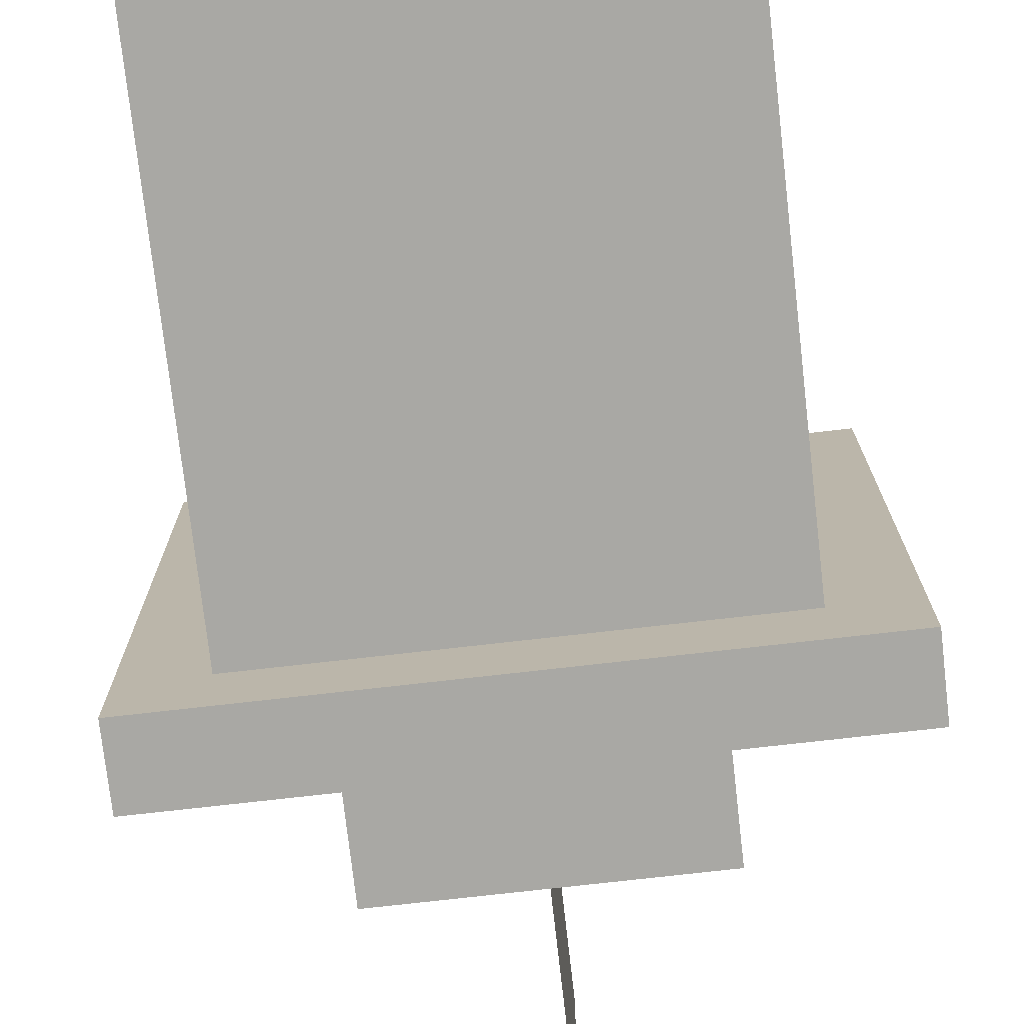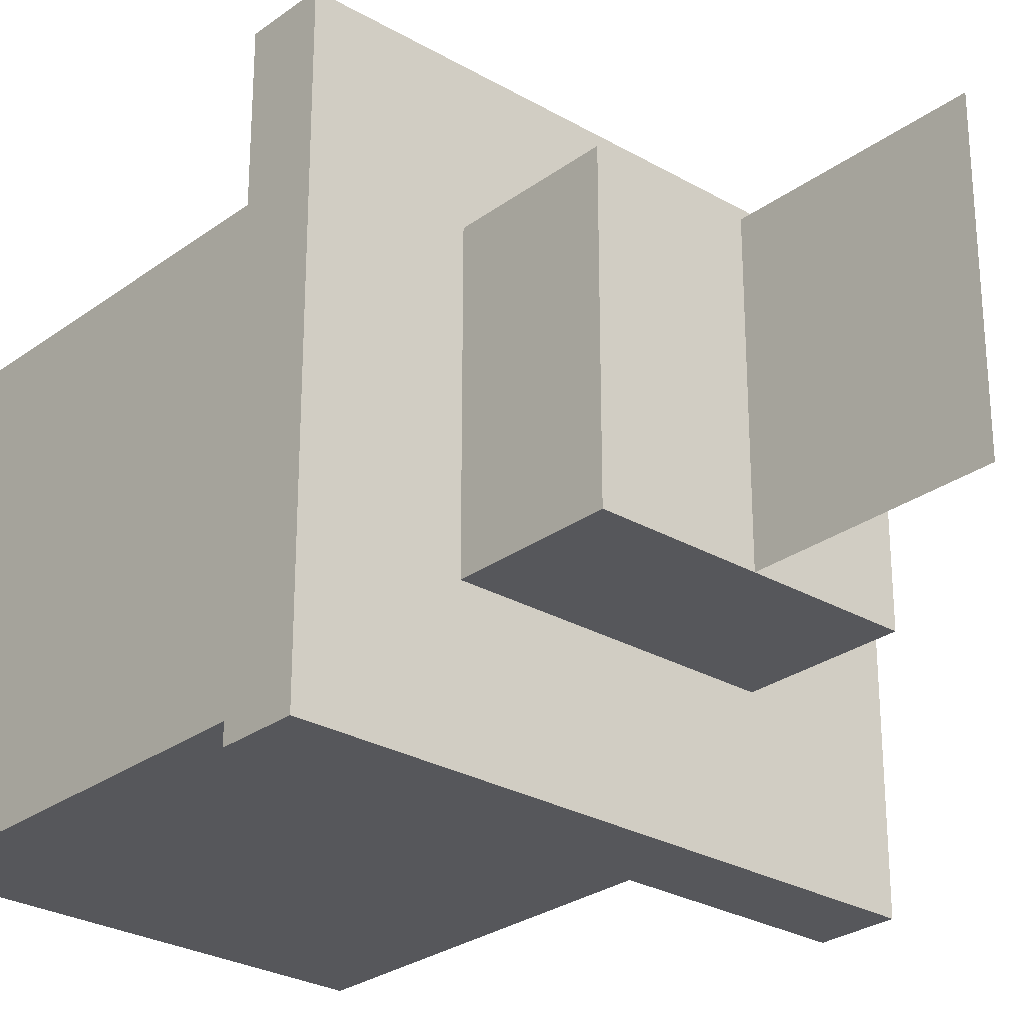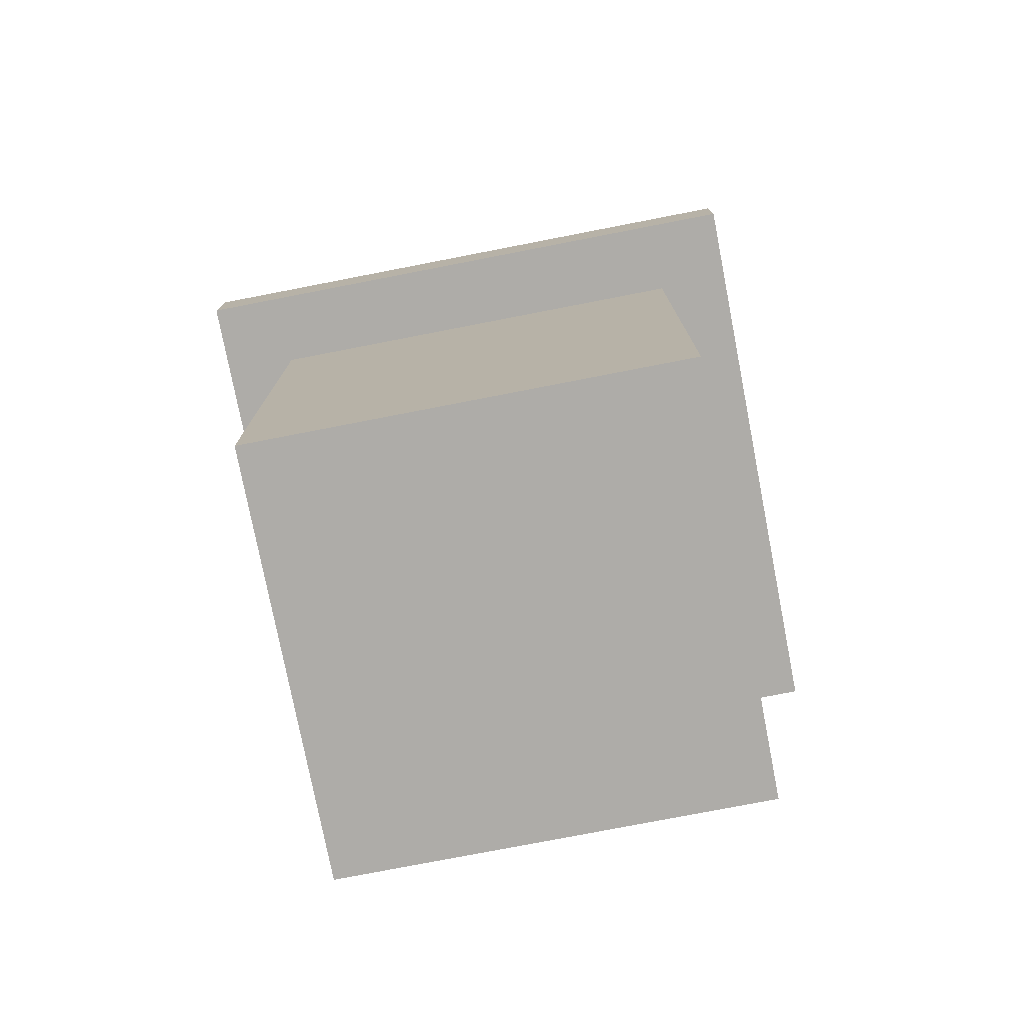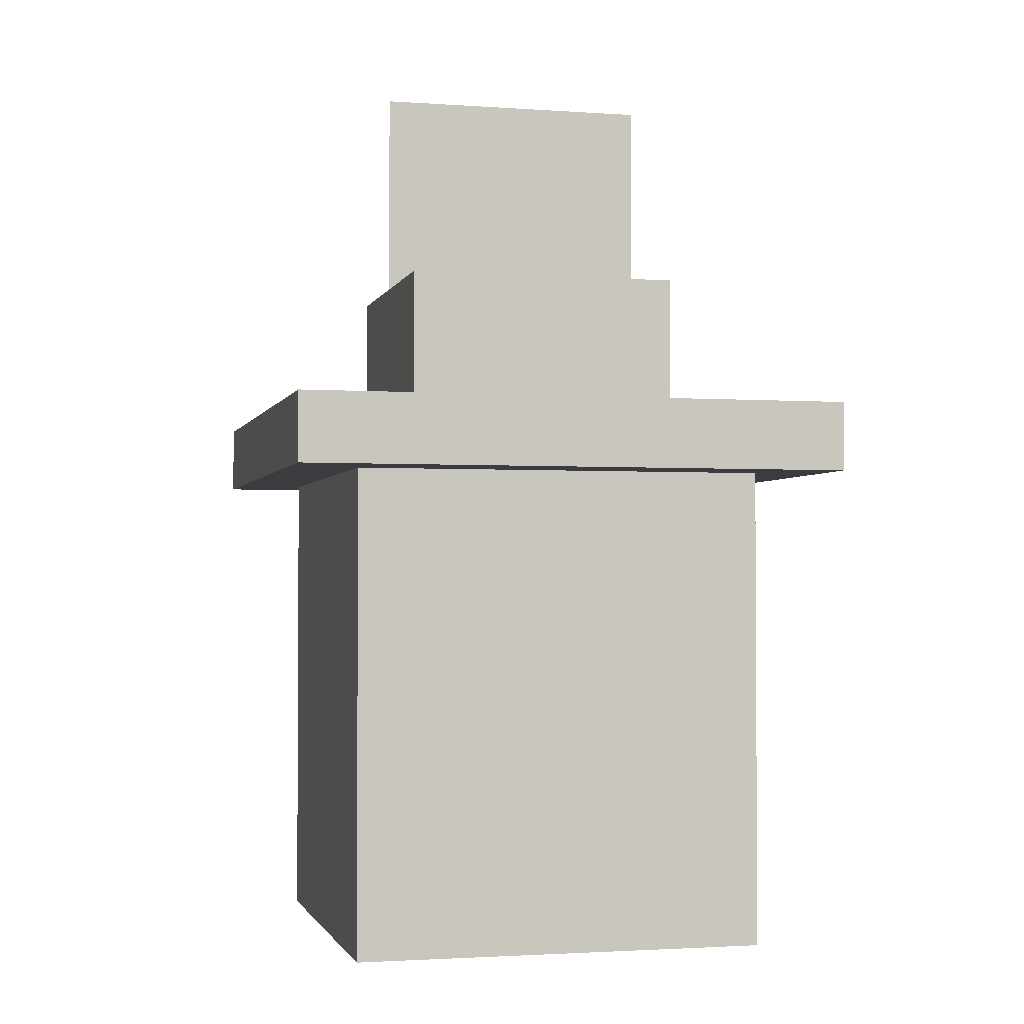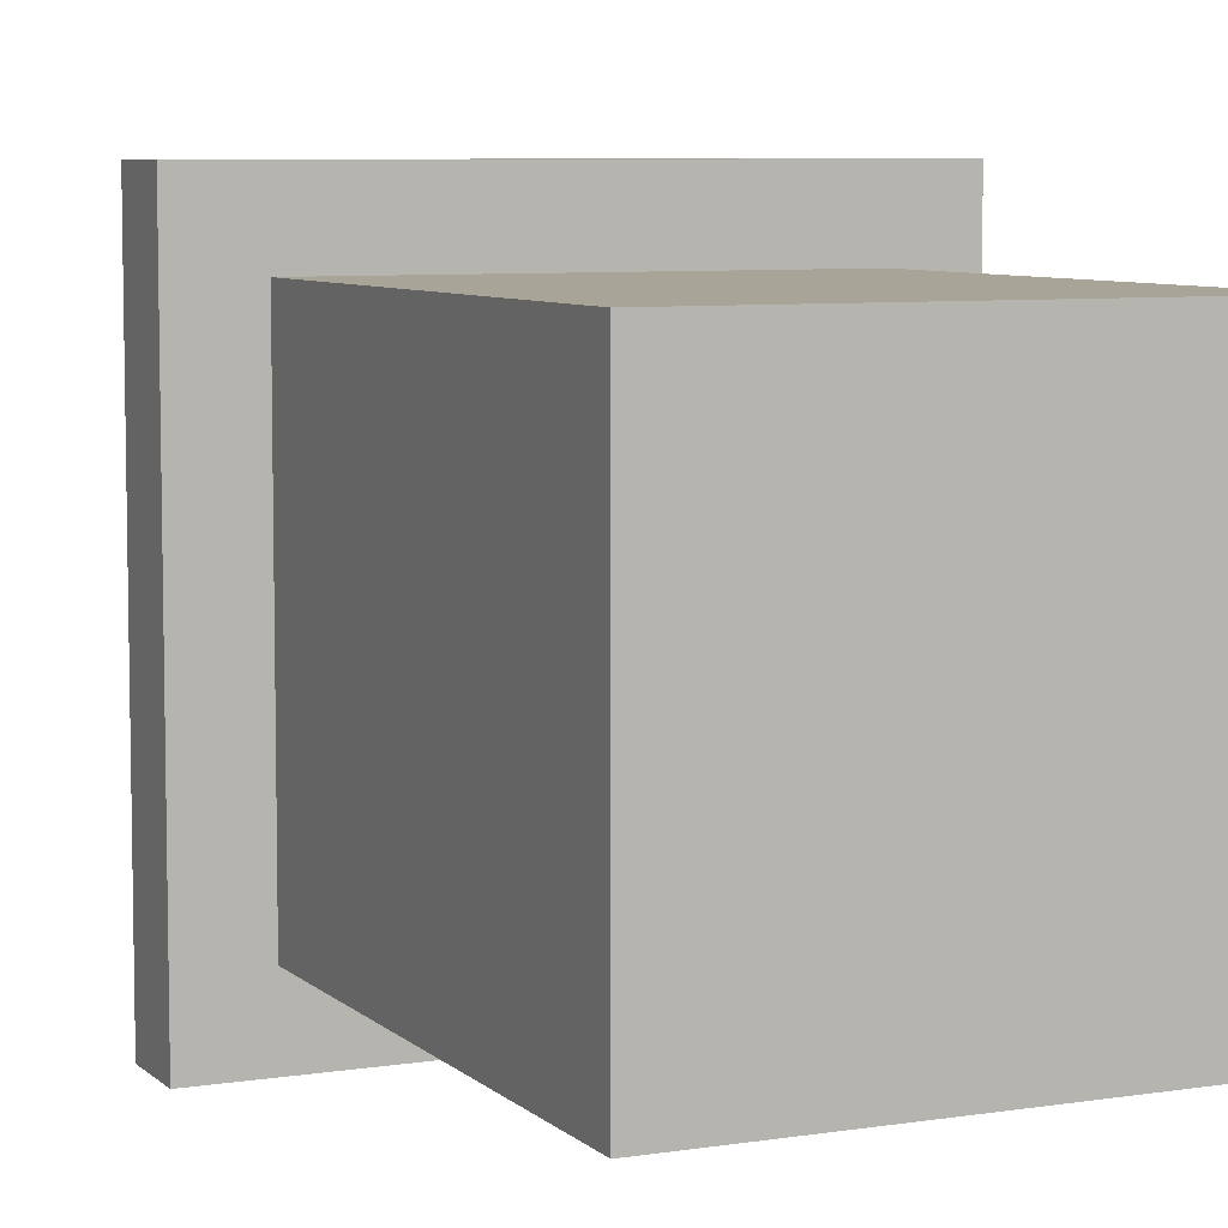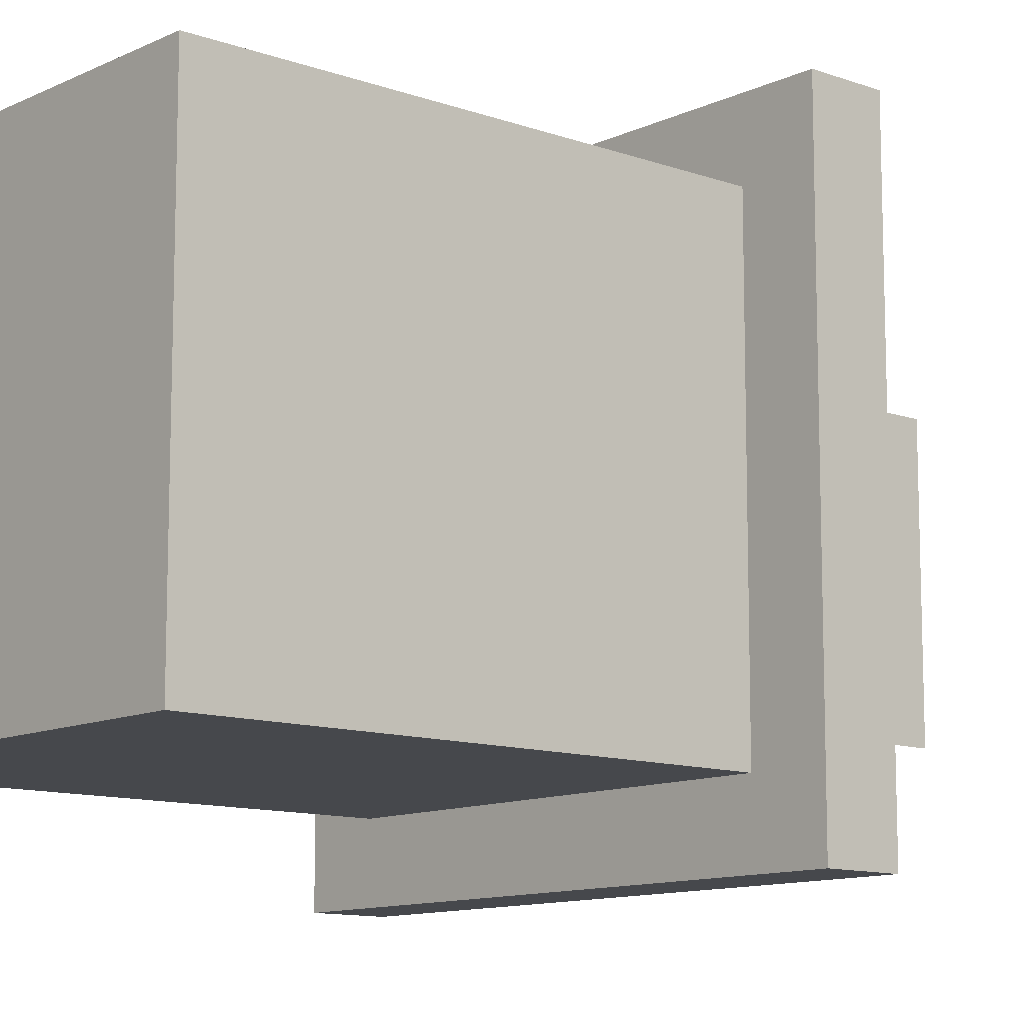
<metadata>
{"format":"obj","ext":"obj","renderer":"f3d","projection":"perspective","resolution":1024,"background":"white","views":[{"elev":-75.0,"azim":-173.5,"up":"+Y"},{"elev":-27.3,"azim":-41.7,"up":"+Y"},{"elev":-76.9,"azim":-169.0,"up":"+Z"},{"elev":-2.1,"azim":76.1,"up":"+Z"},{"elev":7.0,"azim":155.4,"up":"+Y"},{"elev":-11.3,"azim":-131.2,"up":"+Y"}]}
</metadata>
<code>
o unknown
v 0.3125 0.3125 0.4375
v 0.6875 0.3125 0.4375
v 0.6875 0.6875 0.4375
v 0.3125 0.6875 0.4375
v 0.3125 0.6875 0
v 0.6875 0.6875 0
v 0.6875 0.3125 0
v 0.3125 0.3125 0
f 5 6 7 8
f 1 8 7 2
f 3 6 5 4
f 2 7 6 3
f 4 5 8 1
o unknown
v 0.375 0.375 0.625
v 0.625 0.375 0.625
v 0.625 0.625 0.625
v 0.375 0.625 0.625
v 0.375 0.625 0.5
v 0.625 0.625 0.5
v 0.625 0.375 0.5
v 0.375 0.375 0.5
f 9 10 11 12
f 9 16 15 10
f 11 14 13 12
f 10 15 14 11
f 12 13 16 9
o unknown
v 0.25 0.25 0.5
v 0.75 0.25 0.5
v 0.75 0.75 0.5
v 0.25 0.75 0.5
v 0.25 0.75 0.4375
v 0.75 0.75 0.4375
v 0.75 0.25 0.4375
v 0.25 0.25 0.4375
f 17 18 19 20
f 21 22 23 24
f 17 24 23 18
f 19 22 21 20
f 18 23 22 19
f 20 21 24 17
o plane
v 0.5 0.375 0.625
v 0.5 0.375 0.8125
v 0.5 0.625 0.8125
v 0.5 0.625 0.625
f 25 26 27 28
o plane
v 0.5 0.625 0.625
v 0.5 0.625 0.8125
v 0.5 0.375 0.8125
v 0.5 0.375 0.625
f 29 30 31 32

</code>
